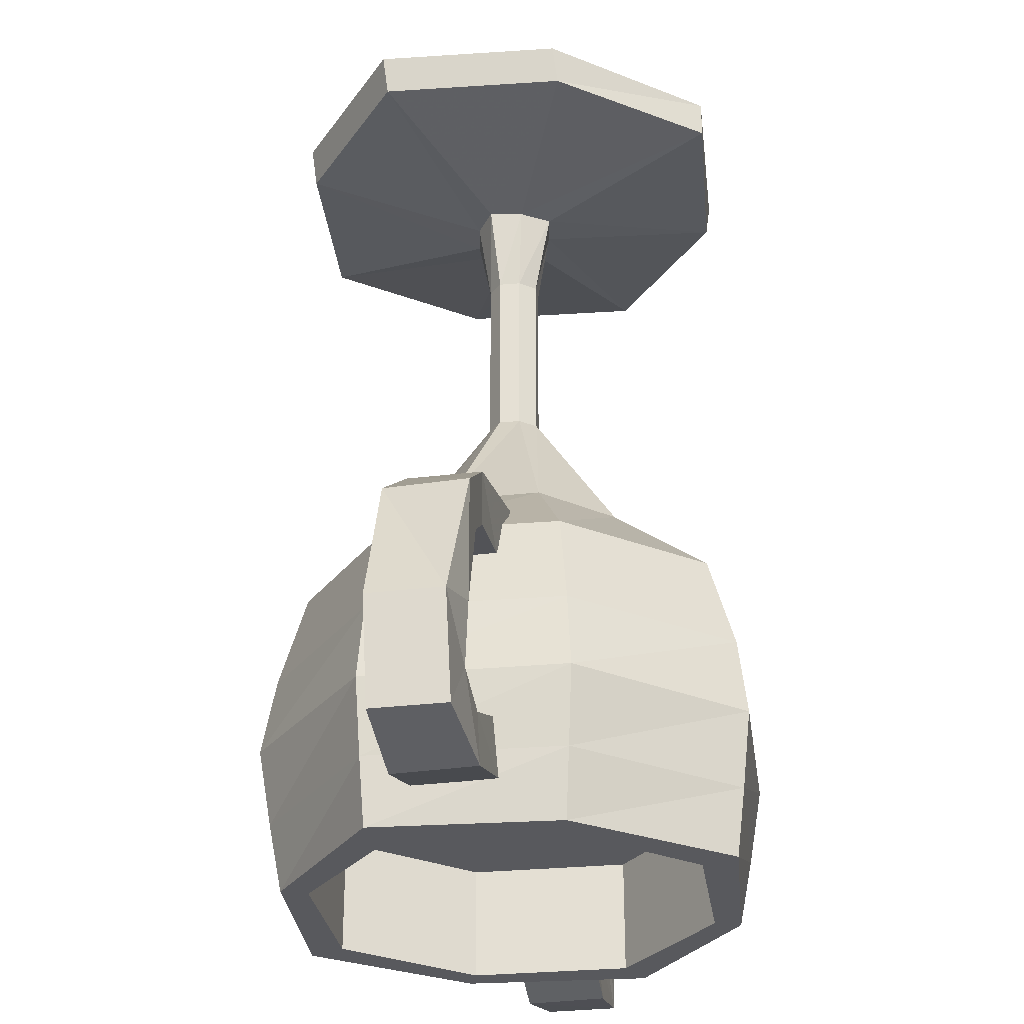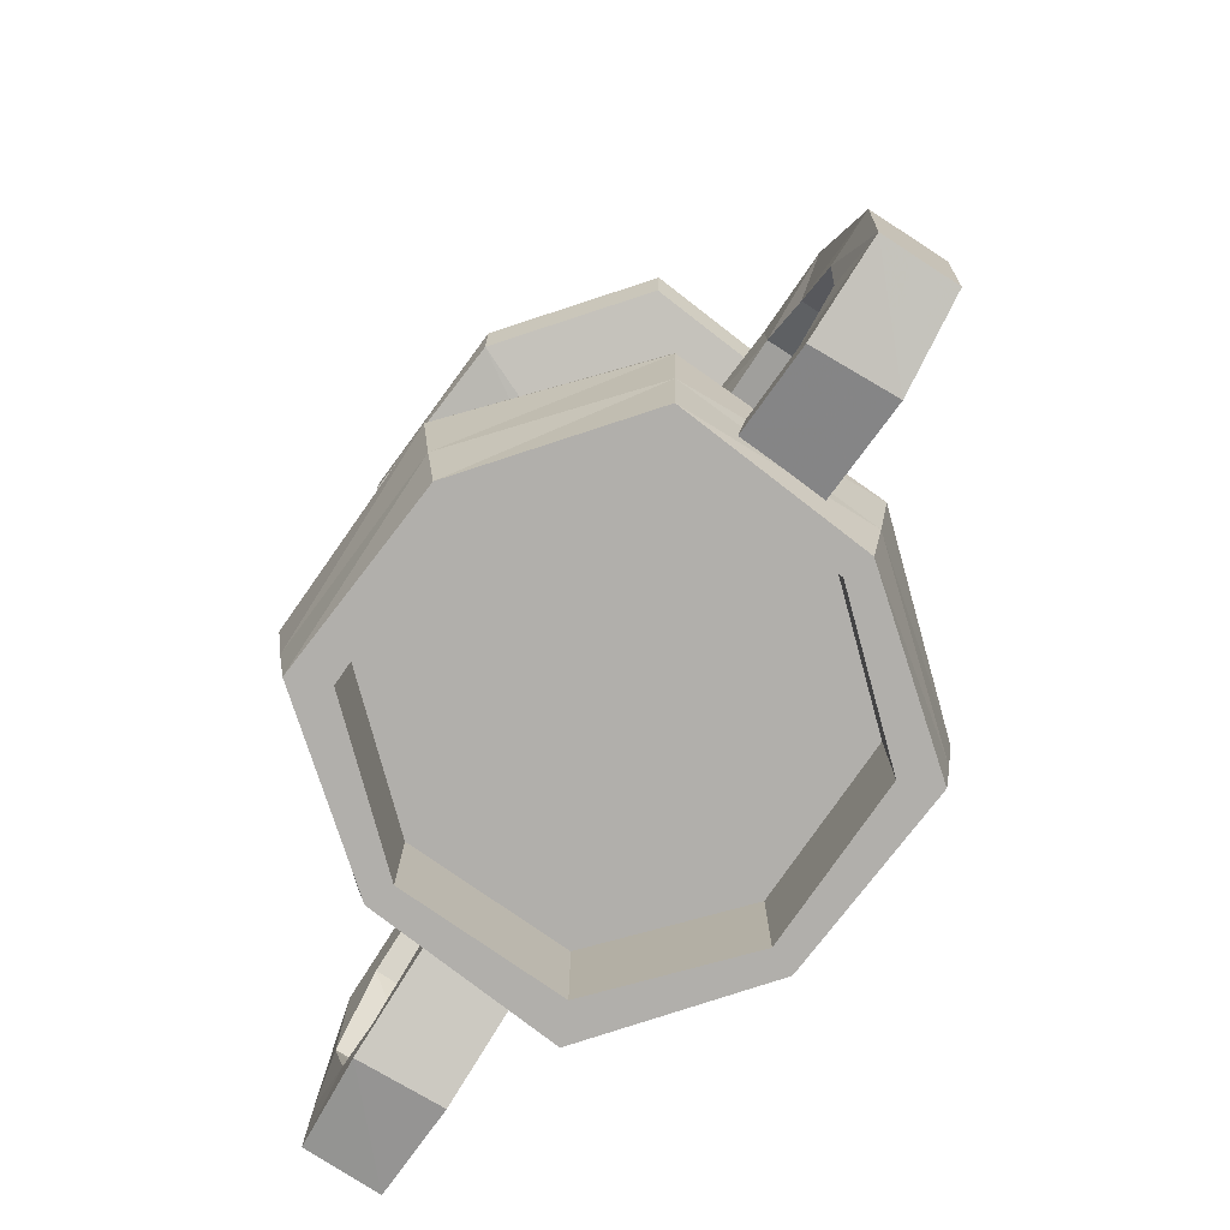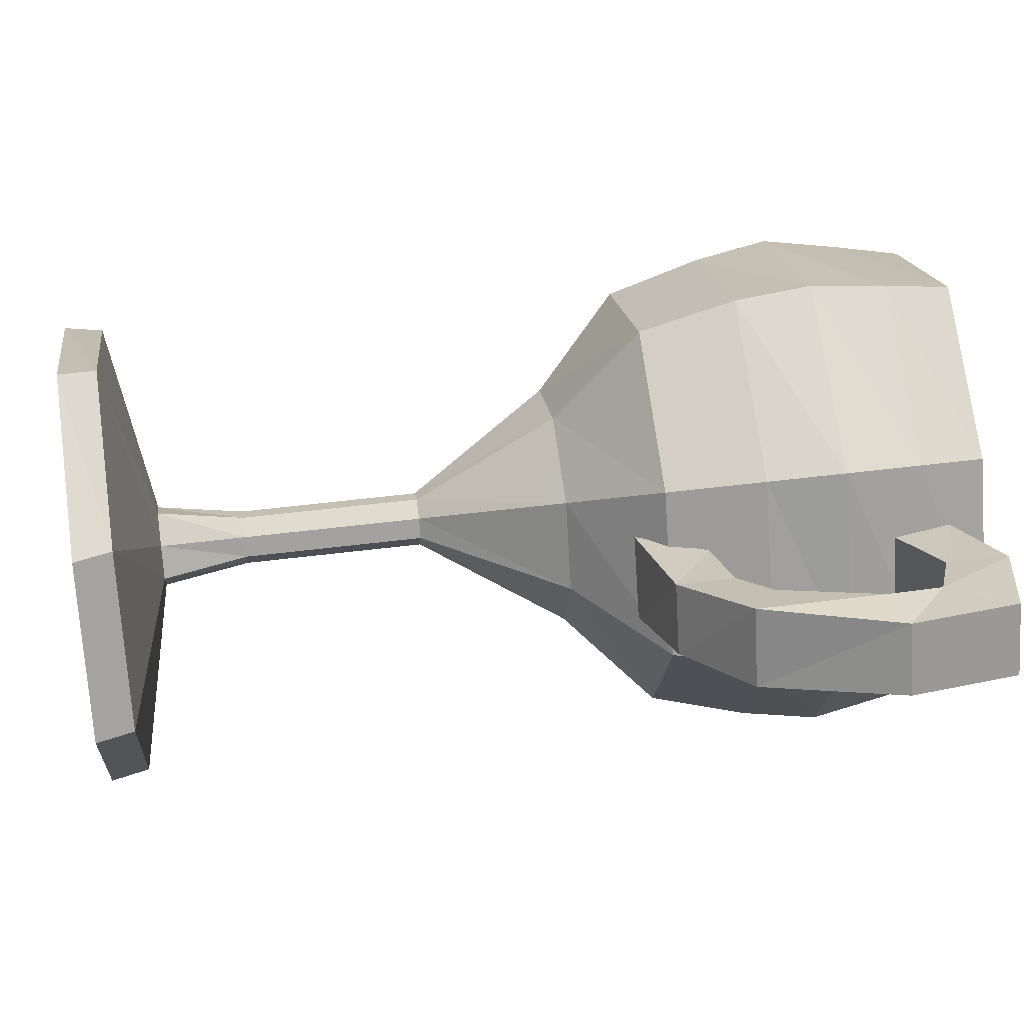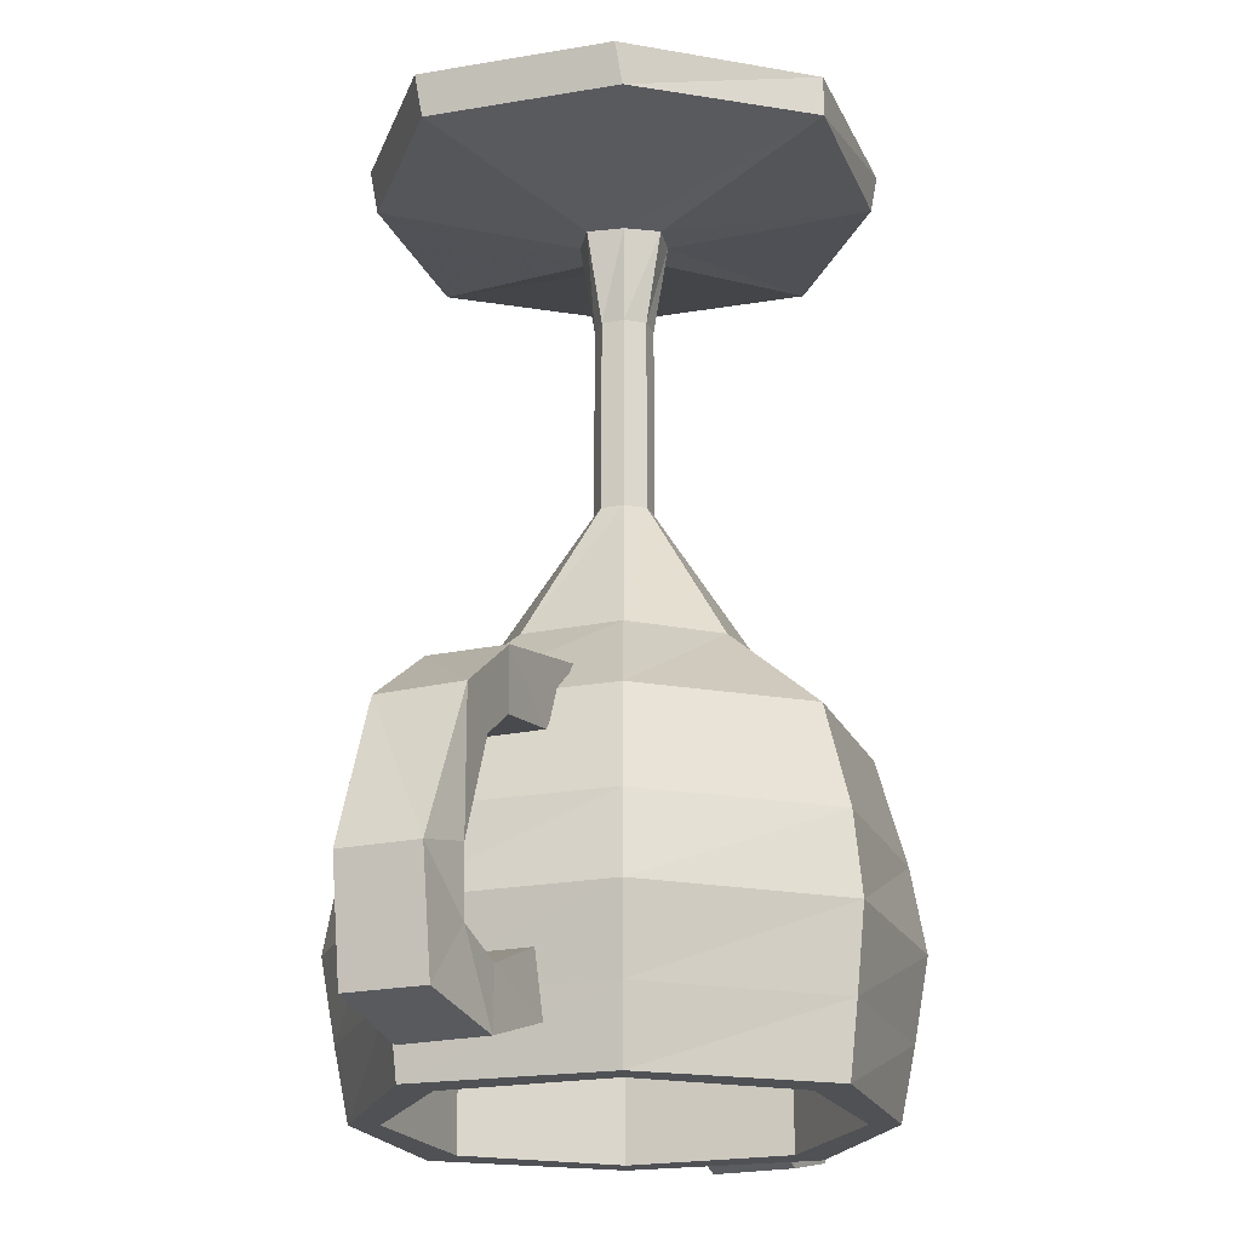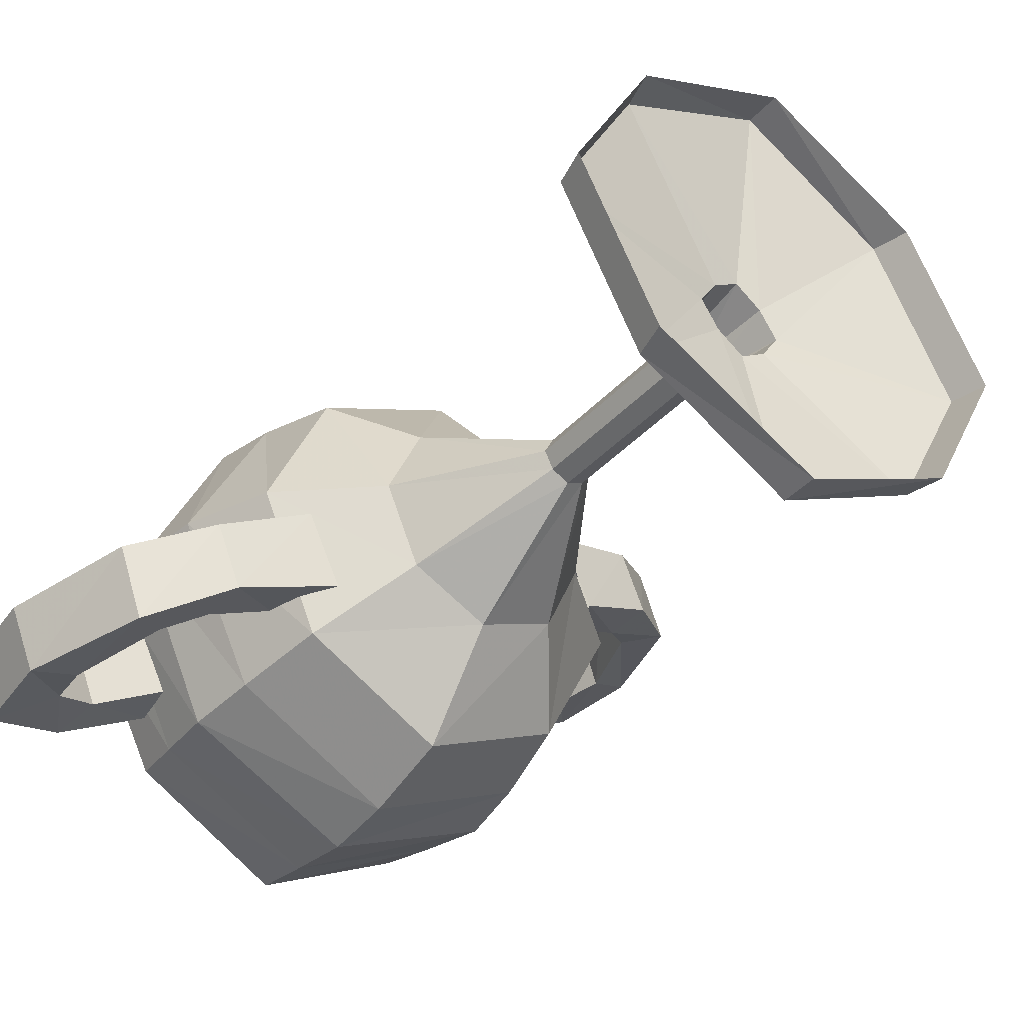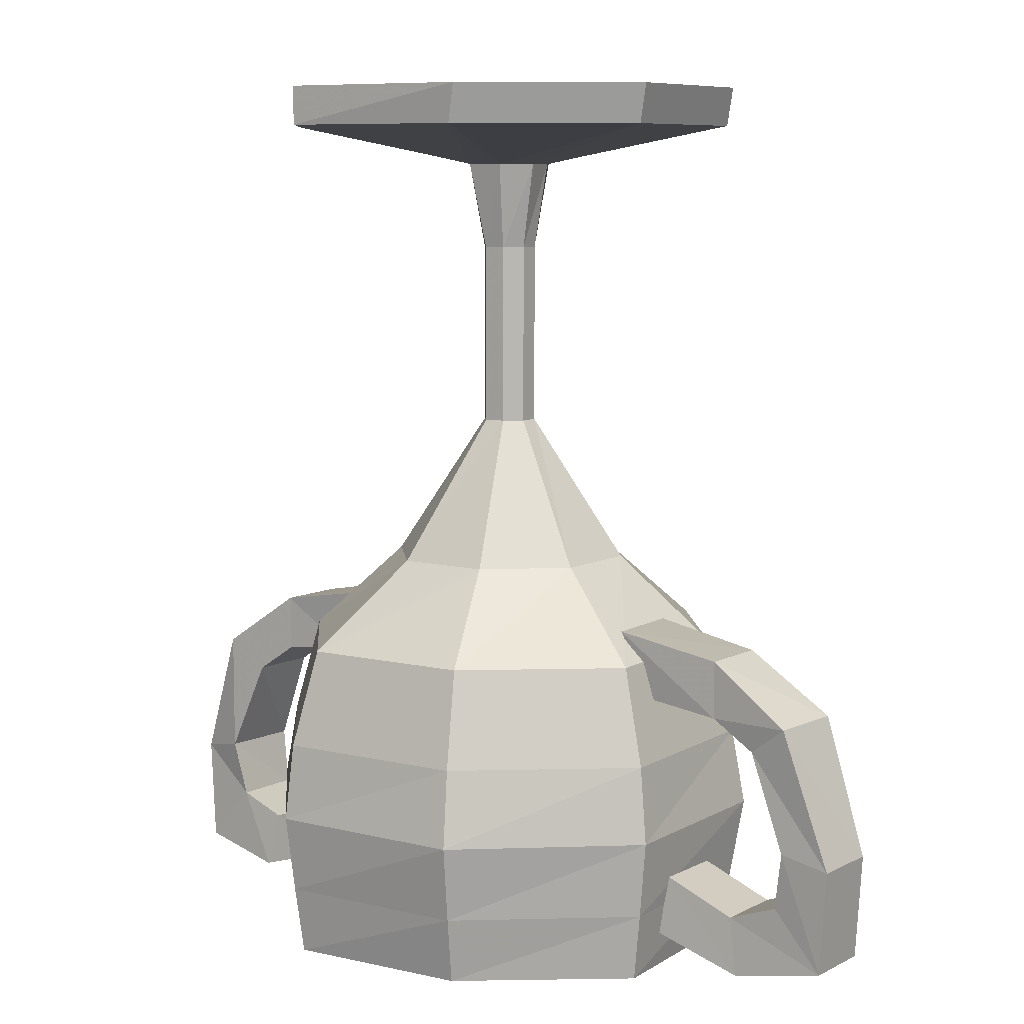
<metadata>
{"format":"obj","ext":"obj","renderer":"f3d","projection":"perspective","resolution":1024,"background":"white","views":[{"elev":-29.8,"azim":-56.6,"up":"+Y"},{"elev":-78.1,"azim":80.2,"up":"+Y"},{"elev":44.8,"azim":-98.6,"up":"+Z"},{"elev":-20.1,"azim":-44.6,"up":"+Y"},{"elev":-38.7,"azim":142.8,"up":"+Z"},{"elev":8.2,"azim":-120.3,"up":"+Y"}]}
</metadata>
<code>
v 0 -0.6328 0
v 0 -0.6328 -0.1719
v 0.1172 -0.6328 -0.1172
v 0.1719 -0.6328 0
v 0.1172 -0.6328 0.1172
v 0 -0.6328 0.1719
v -0.1172 -0.6328 0.1172
v -0.1719 -0.6328 0
v -0.1172 -0.6328 -0.1172
v -0.1172 -0.7266 -0.1172
v 0 -0.7266 -0.1719
v 0.1172 -0.7266 -0.1172
v 0.1719 -0.7266 0
v 0.1172 -0.7266 0.1172
v 0 -0.7266 0.1719
v -0.1172 -0.7266 0.1172
v -0.1719 -0.7266 0
v -0.2031 -0.7266 0
v -0.1328 -0.7266 -0.1328
v 0 -0.7266 -0.2031
v 0.1328 -0.7266 -0.1328
v 0.2031 -0.7266 0
v 0.1328 -0.7266 0.1328
v 0 -0.7266 0.2031
v -0.1328 -0.7266 0.1328
v 0.2109 -0.6719 0
v 0.1406 -0.6719 0.1406
v 0 -0.6719 0.2109
v -0.1406 -0.6719 0.1406
v -0.2109 -0.6719 0
v -0.1406 -0.6719 -0.1406
v 0 -0.6719 -0.2109
v 0.1406 -0.6719 -0.1406
v 0.1484 -0.6094 -0.1484
v 0.2188 -0.6094 0
v 0.1484 -0.6094 0.1484
v 0 -0.6094 0.2188
v -0.1484 -0.6094 0.1484
v -0.2188 -0.6094 0
v -0.1484 -0.6094 -0.1484
v 0 -0.6094 -0.2188
v 0 -0.5469 -0.2109
v 0.1406 -0.5469 -0.1406
v 0.2109 -0.5469 0
v 0.1406 -0.5469 0.1406
v 0 -0.5469 0.2109
v -0.1406 -0.5469 0.1406
v -0.2109 -0.5469 0
v -0.1406 -0.5469 -0.1406
v -0.125 -0.4688 -0.125
v 0 -0.4688 -0.1875
v 0.125 -0.4688 -0.125
v 0.1797 -0.4688 0
v 0.125 -0.4688 0.125
v 0 -0.4688 0.1875
v -0.125 -0.4688 0.125
v -0.1875 -0.4688 0
v -0.1016 -0.3984 0
v -0.07031 -0.3984 -0.07031
v 0 -0.3984 -0.1016
v 0.07031 -0.3984 -0.07031
v 0.1016 -0.3984 0
v 0.07031 -0.3984 0.07031
v 0 -0.3984 0.1016
v -0.07031 -0.3984 0.07031
v -0.01562 -0.2812 0.01562
v -0.02344 -0.2812 0
v -0.01562 -0.2812 -0.01562
v 0 -0.2812 -0.02344
v 0.01562 -0.2812 -0.01562
v 0.02344 -0.2812 0
v 0.01562 -0.2812 0.01562
v 0 -0.2812 0.02344
v 0 -0.1328 0.02344
v -0.01562 -0.1328 0.01562
v -0.02344 -0.1328 0
v -0.01562 -0.1328 -0.01562
v 0 -0.1328 -0.02344
v 0.01562 -0.1328 -0.01562
v 0.02344 -0.1328 0
v 0.01562 -0.1328 0.01562
v 0.02344 -0.0625 0.02344
v 0 -0.0625 0.03906
v -0.02344 -0.0625 0.02344
v -0.03906 -0.0625 0
v -0.02344 -0.0625 -0.02344
v 0 -0.0625 -0.03906
v 0.02344 -0.0625 -0.02344
v 0.03906 -0.0625 0
v 0.2031 -0.03125 0
v 0.1328 -0.03125 0.1328
v 0 -0.03125 0.2031
v -0.1328 -0.03125 0.1328
v -0.2031 -0.03125 0
v -0.1328 -0.03125 -0.1328
v 0 -0.03125 -0.2031
v 0.1328 -0.03125 -0.1328
v 0.1406 0 -0.1328
v 0.2109 0 0
v 0.1406 0 0.1328
v 0 0 0.2031
v -0.1406 0 0.1328
v -0.2109 0 0
v -0.1406 0 -0.1328
v 0 0 -0.2031
v 0.1562 -0.6953 -0.1016
v 0.1641 -0.6484 -0.1016
v 0.2188 -0.6719 -0.125
v 0.2266 -0.7188 -0.1328
v 0.25 -0.7188 -0.07031
v 0.1797 -0.6953 -0.03906
v 0.1875 -0.6484 -0.04688
v 0.2422 -0.6719 -0.07031
v 0.2578 -0.6562 -0.1406
v 0.2969 -0.7031 -0.1562
v 0.3203 -0.7031 -0.1016
v 0.2812 -0.6562 -0.08594
v 0.2656 -0.6094 -0.1484
v 0.3047 -0.6172 -0.1562
v 0.3281 -0.6172 -0.1016
v 0.2891 -0.6094 -0.08594
v 0.2344 -0.5312 -0.1328
v 0.2656 -0.5078 -0.1484
v 0.2891 -0.5078 -0.08594
v 0.2578 -0.5312 -0.07812
v 0.1484 -0.5 -0.09375
v 0.1172 -0.4453 -0.08594
v 0.2031 -0.4609 -0.1172
v 0.2031 -0.5078 -0.1172
v 0.2266 -0.5078 -0.0625
v 0.1719 -0.5 -0.03906
v 0.1484 -0.4453 -0.02344
v 0.2266 -0.4609 -0.0625
v -0.1641 -0.6953 0.09375
v -0.1719 -0.6484 0.09375
v -0.2266 -0.6719 0.1172
v -0.2344 -0.7188 0.125
v -0.2578 -0.7188 0.0625
v -0.1875 -0.6953 0.03125
v -0.1953 -0.6484 0.03906
v -0.25 -0.6719 0.0625
v -0.2656 -0.6562 0.1328
v -0.3047 -0.7031 0.1484
v -0.3281 -0.7031 0.09375
v -0.2891 -0.6562 0.07812
v -0.2734 -0.6094 0.1406
v -0.3125 -0.6172 0.1484
v -0.3359 -0.6172 0.09375
v -0.2969 -0.6094 0.07812
v -0.2422 -0.5312 0.125
v -0.2734 -0.5078 0.1406
v -0.2969 -0.5078 0.07812
v -0.2656 -0.5312 0.07031
v -0.1562 -0.5 0.08594
v -0.125 -0.4453 0.07812
v -0.2109 -0.4609 0.1094
v -0.2109 -0.5078 0.1094
v -0.2344 -0.5078 0.05469
v -0.1797 -0.5 0.03125
v -0.1562 -0.4453 0.01562
v -0.2344 -0.4609 0.05469
f 1 2 3
f 1 3 4
f 1 4 5
f 1 5 6
f 1 6 7
f 1 7 8
f 1 8 9
f 1 9 2
f 2 9 10
f 2 10 11
f 2 11 3
f 3 11 12
f 3 12 4
f 4 12 13
f 4 13 5
f 5 13 14
f 5 14 6
f 6 14 15
f 6 15 7
f 7 15 16
f 7 16 8
f 8 16 17
f 8 17 9
f 9 17 10
f 10 17 18
f 10 18 19
f 10 19 20
f 10 20 11
f 11 20 21
f 11 21 12
f 12 21 22
f 12 22 13
f 13 22 23
f 13 23 14
f 14 23 15
f 15 23 24
f 15 24 16
f 16 24 25
f 16 25 18
f 16 18 17
f 23 22 26
f 23 26 27
f 23 27 24
f 24 27 28
f 24 28 25
f 25 28 29
f 25 29 18
f 18 29 30
f 18 30 19
f 19 30 31
f 19 31 20
f 20 31 32
f 20 32 21
f 21 32 33
f 21 33 22
f 22 33 26
f 26 33 34
f 26 34 35
f 26 35 27
f 27 35 36
f 27 36 28
f 28 36 37
f 28 37 29
f 29 37 38
f 29 38 30
f 30 38 39
f 30 39 31
f 31 39 40
f 31 40 32
f 32 40 41
f 32 41 33
f 33 41 34
f 34 41 42
f 34 42 43
f 34 43 35
f 35 43 44
f 35 44 36
f 36 44 45
f 36 45 37
f 37 45 46
f 37 46 38
f 38 46 47
f 38 47 39
f 39 47 48
f 39 48 40
f 40 48 49
f 40 49 41
f 41 49 42
f 42 49 50
f 42 50 51
f 42 51 43
f 43 51 52
f 43 52 44
f 44 52 53
f 44 53 45
f 45 53 54
f 45 54 46
f 46 54 55
f 46 55 47
f 47 55 56
f 47 56 48
f 48 56 57
f 48 57 49
f 49 57 50
f 50 57 58
f 50 58 59
f 50 59 51
f 51 59 60
f 51 60 52
f 52 60 61
f 52 61 53
f 53 61 62
f 53 62 54
f 54 62 63
f 54 63 55
f 55 63 64
f 55 64 56
f 56 64 65
f 56 65 57
f 57 65 58
f 58 65 66
f 58 66 67
f 58 67 59
f 59 67 68
f 59 68 60
f 60 68 69
f 60 69 61
f 61 69 70
f 61 70 62
f 62 70 71
f 62 71 63
f 63 71 72
f 63 72 64
f 64 72 73
f 64 73 65
f 65 73 66
f 66 73 74
f 66 74 75
f 66 75 67
f 67 75 76
f 67 76 68
f 68 76 77
f 68 77 69
f 69 77 78
f 69 78 70
f 70 78 79
f 70 79 71
f 71 79 80
f 71 80 72
f 72 80 81
f 72 81 73
f 73 81 74
f 74 81 82
f 74 82 83
f 74 83 75
f 75 83 84
f 75 84 76
f 76 84 85
f 76 85 77
f 77 85 86
f 77 86 78
f 78 86 87
f 78 87 79
f 79 87 88
f 79 88 80
f 80 88 89
f 80 89 81
f 81 89 82
f 82 89 90
f 82 90 91
f 82 91 83
f 83 91 92
f 83 92 84
f 84 92 93
f 84 93 85
f 85 93 94
f 85 94 86
f 86 94 95
f 86 95 87
f 87 95 96
f 87 96 88
f 88 96 97
f 88 97 89
f 89 97 90
f 90 97 98
f 90 98 99
f 90 99 91
f 91 99 100
f 91 100 92
f 92 100 101
f 92 101 93
f 93 101 102
f 93 102 94
f 94 102 103
f 94 103 95
f 95 103 104
f 95 104 96
f 96 104 105
f 96 105 97
f 97 105 98
f 106 107 108
f 106 108 109
f 106 109 110
f 106 110 111
f 111 110 112
f 112 110 113
f 112 113 108
f 112 108 107
f 109 108 114
f 109 114 115
f 109 115 116
f 109 116 110
f 110 116 113
f 113 116 117
f 113 117 114
f 113 114 108
f 114 118 119
f 114 119 115
f 115 119 120
f 115 120 116
f 116 120 121
f 116 121 117
f 117 121 118
f 117 118 114
f 118 122 123
f 118 123 119
f 119 123 124
f 119 124 120
f 120 124 125
f 120 125 121
f 121 125 122
f 121 122 118
f 126 127 128
f 126 128 129
f 126 129 130
f 126 130 131
f 131 130 132
f 132 130 133
f 132 133 128
f 132 128 127
f 122 129 128
f 122 128 123
f 123 128 133
f 123 133 124
f 124 133 130
f 124 130 125
f 125 130 129
f 125 129 122
f 134 135 136
f 134 136 137
f 134 137 138
f 134 138 139
f 139 138 140
f 140 138 141
f 140 141 136
f 140 136 135
f 137 136 142
f 137 142 143
f 137 143 144
f 137 144 138
f 138 144 141
f 141 144 145
f 141 145 142
f 141 142 136
f 142 146 147
f 142 147 143
f 143 147 148
f 143 148 144
f 144 148 149
f 144 149 145
f 145 149 146
f 145 146 142
f 146 150 151
f 146 151 147
f 147 151 152
f 147 152 148
f 148 152 153
f 148 153 149
f 149 153 150
f 149 150 146
f 154 155 156
f 154 156 157
f 154 157 158
f 154 158 159
f 159 158 160
f 160 158 161
f 160 161 156
f 160 156 155
f 150 157 156
f 150 156 151
f 151 156 161
f 151 161 152
f 152 161 158
f 152 158 153
f 153 158 157
f 153 157 150

</code>
